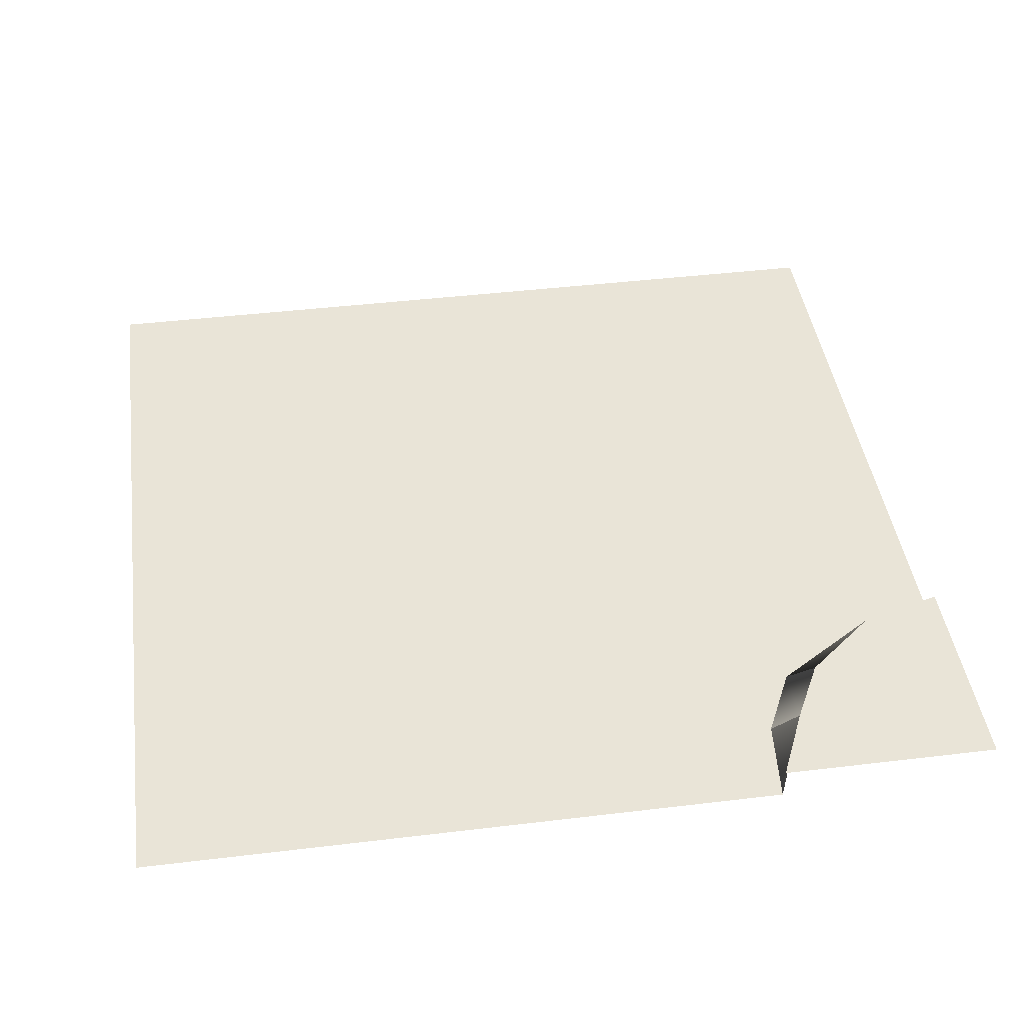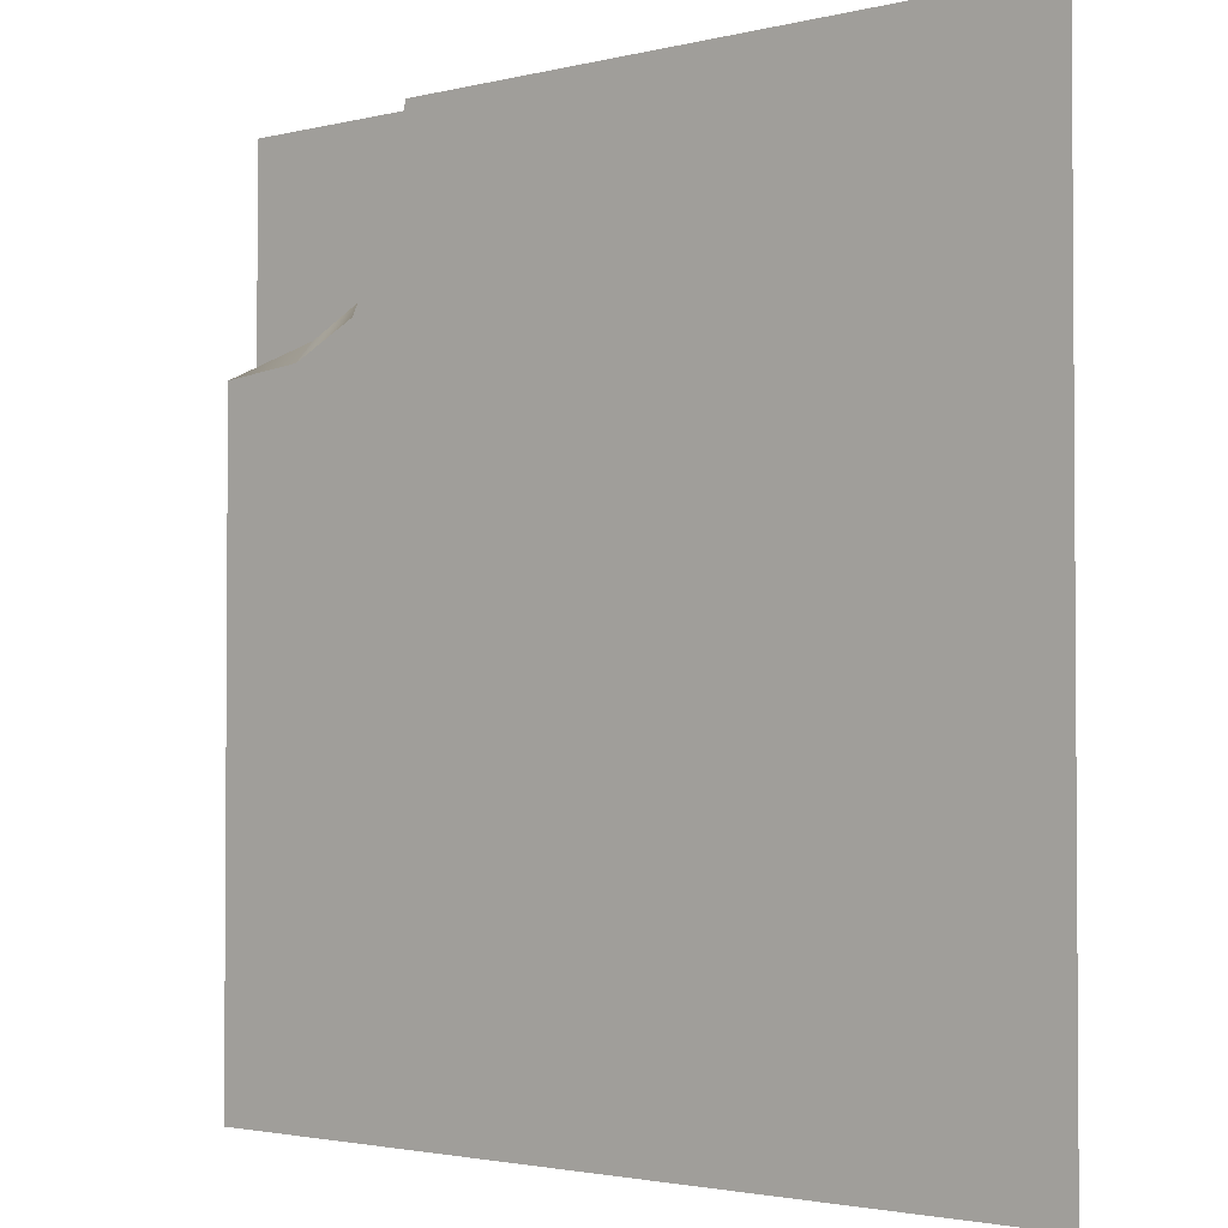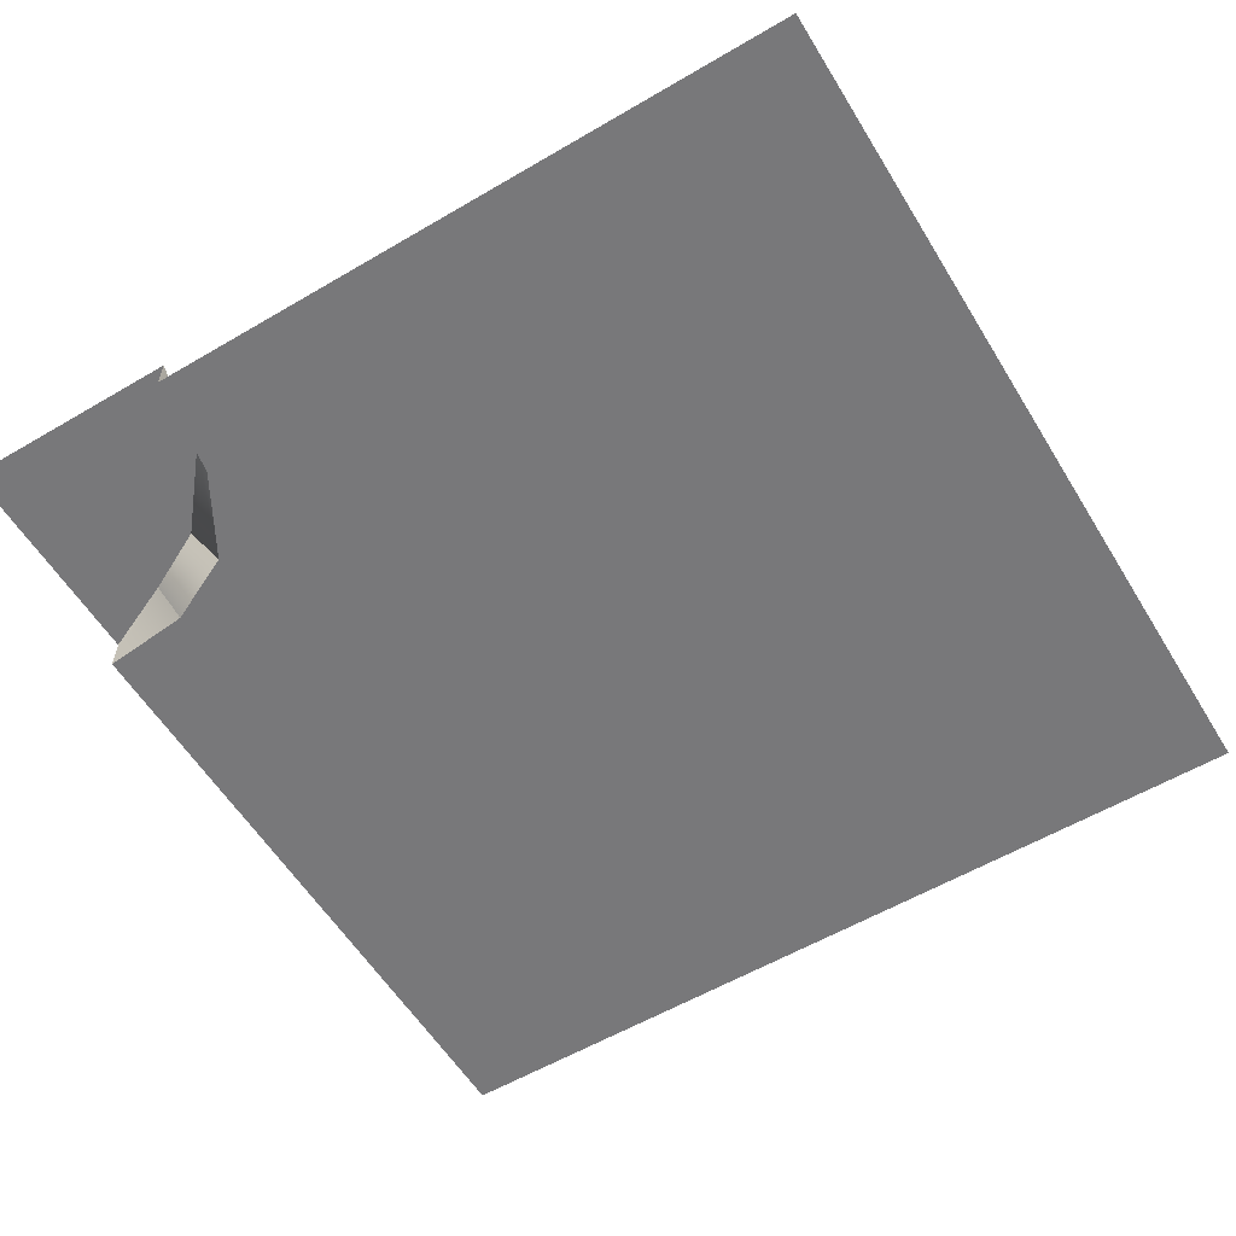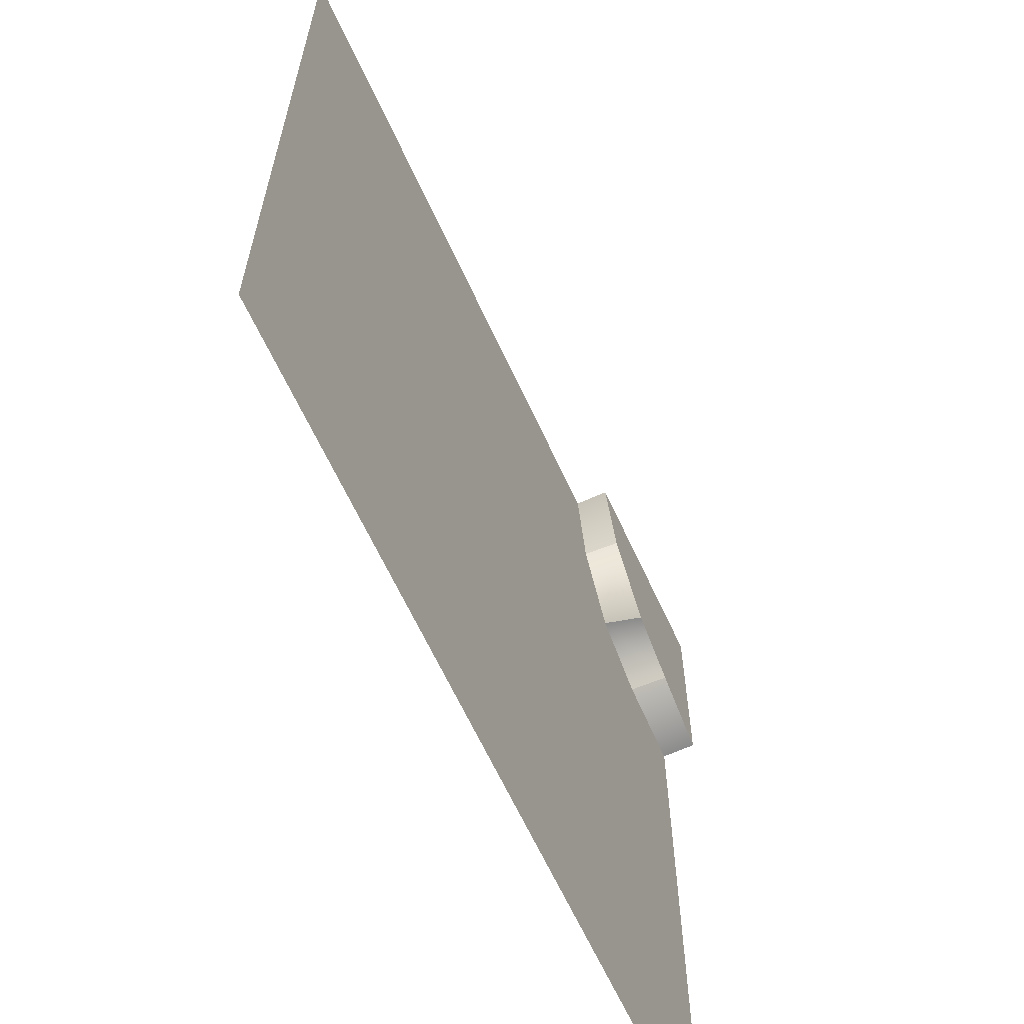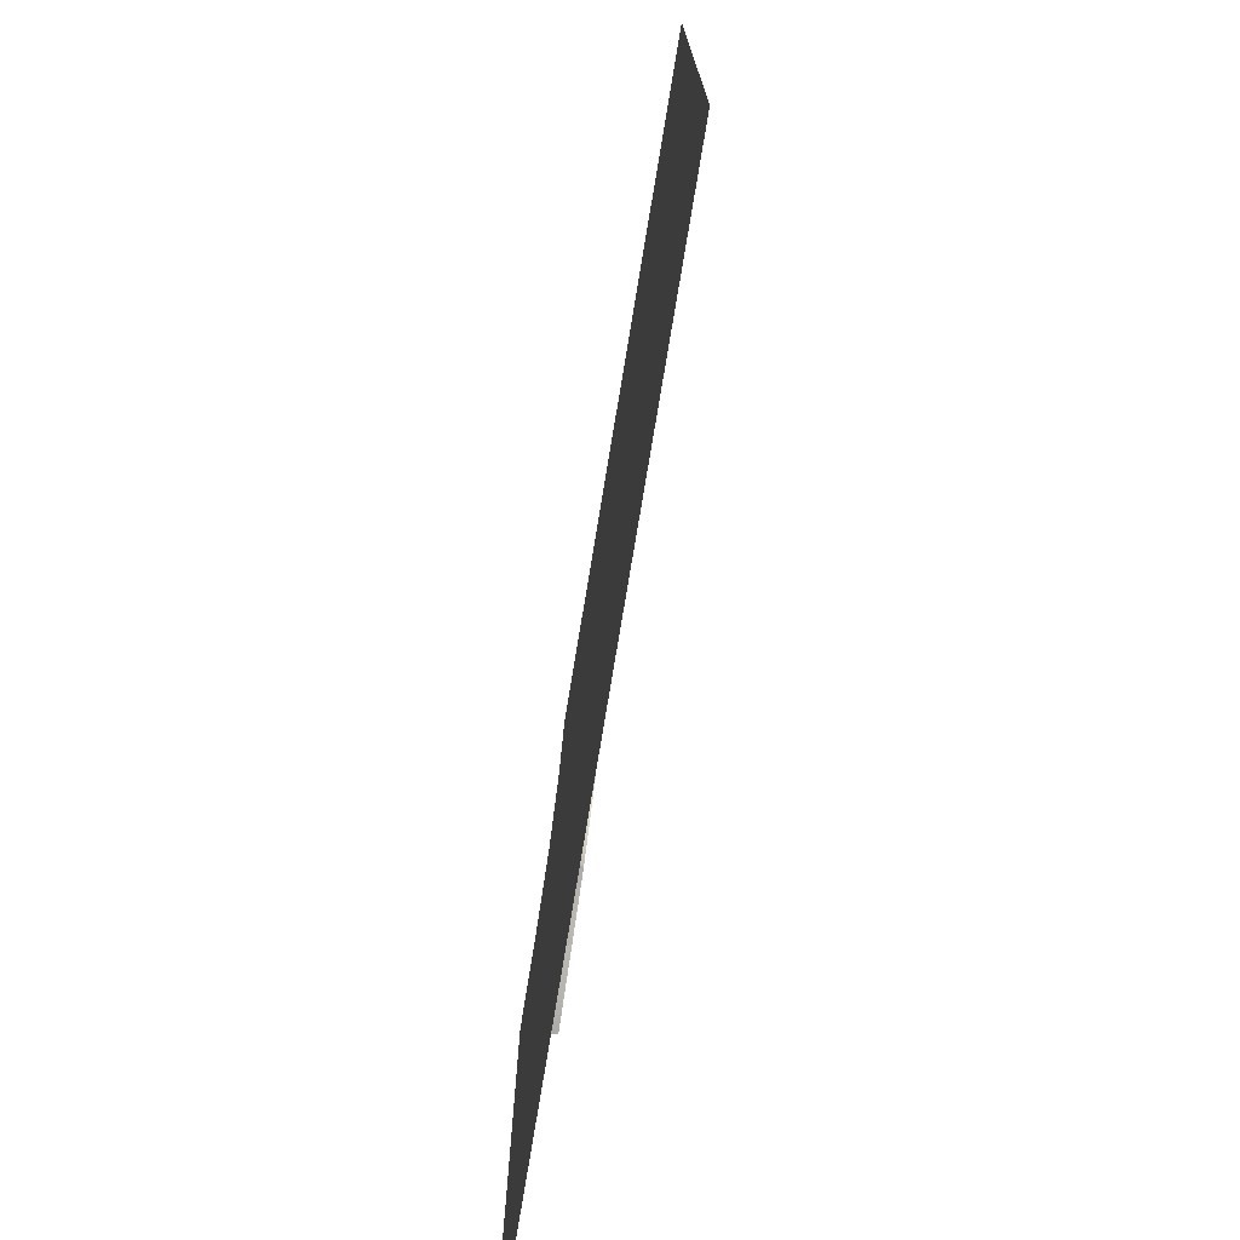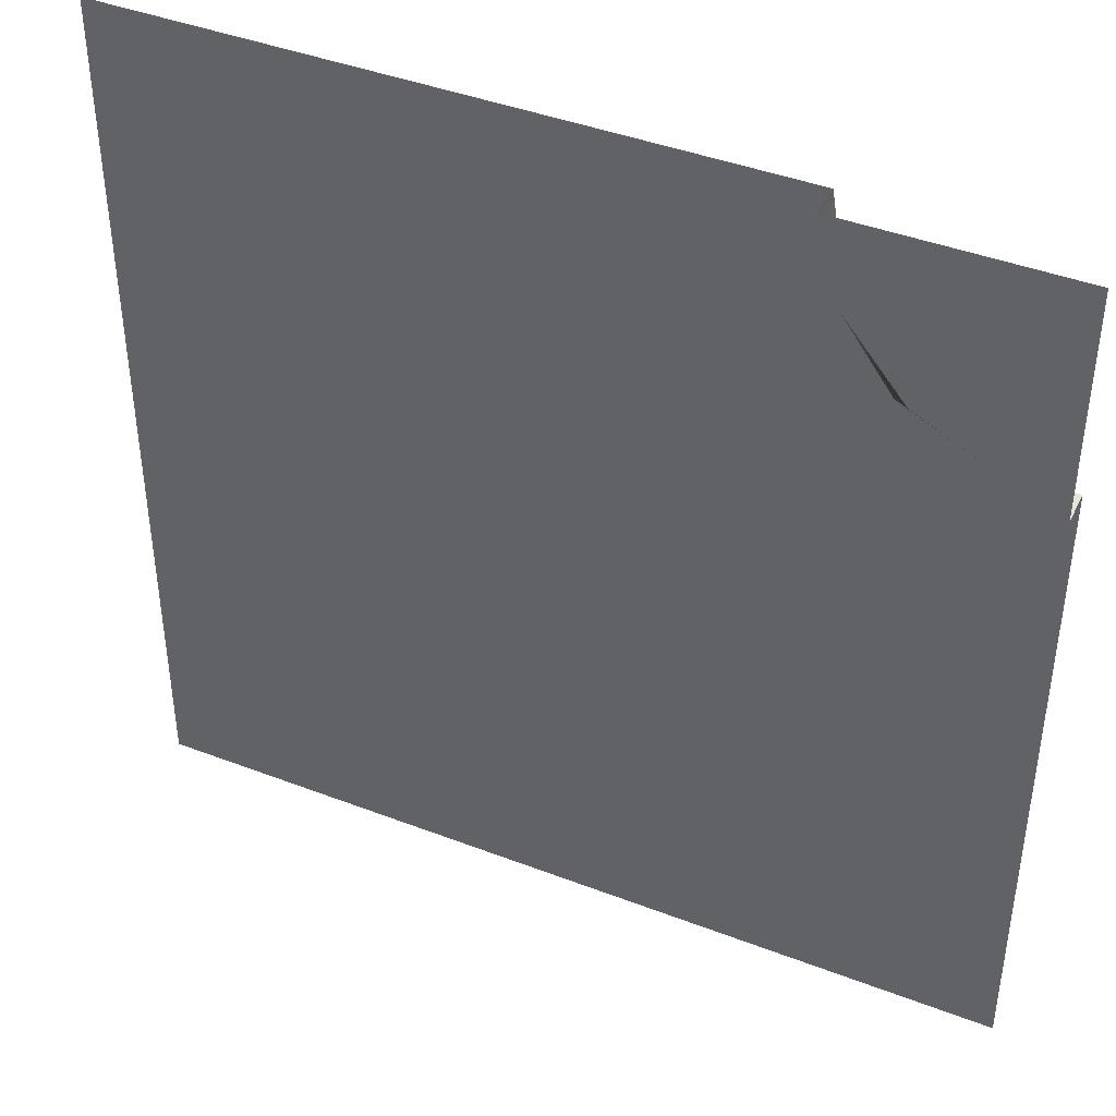
<metadata>
{"format":"obj","ext":"obj","renderer":"f3d","projection":"perspective","resolution":1024,"background":"white","views":[{"elev":43.3,"azim":-98.1,"up":"+Y"},{"elev":-2.3,"azim":41.1,"up":"+Z"},{"elev":-57.6,"azim":31.3,"up":"+Y"},{"elev":-63.8,"azim":114.6,"up":"+Z"},{"elev":-75.7,"azim":80.6,"up":"+Z"},{"elev":42.1,"azim":-155.2,"up":"+Z"}]}
</metadata>
<code>
v -4.101 -0.1948 -1.02
v -5 -0.1948 -5
v -4.223 -2e-06 -0.8905
v -5 -2e-06 0
v -3.835 -0.1948 -1.309
v -5 -0.1948 -1.556
v -5 -2e-06 -1.259
v -5 -0.1948 -1.259
v -2e-06 -0.1948 -5
v 0 -0.1948 -1e-06
v -3.444 -0.1948 0
v -3.741 -2e-06 0
v -3.741 -0.1948 0
v -3.536 -0.1948 -0.686
v -4.392 -0.1948 -1.575
v -3.835 -0.1948 -0.5519
v -3.88 -2e-06 -0.4787
v -4.499 -0.1948 -1.211
v -4.584 -2e-06 -1.074
f 4 3 19
f 1 18 19 3
f 15 18 1 5
f 15 2 6
f 4 12 17
f 16 17 12 13
f 1 16 14 5
f 14 9 5
f 1 3 17 16
f 4 17 3
f 11 14 16 13
f 6 8 18 15
f 19 18 8 7
f 4 19 7
f 9 2 15
f 9 15 5
f 10 9 14
f 10 14 11

</code>
